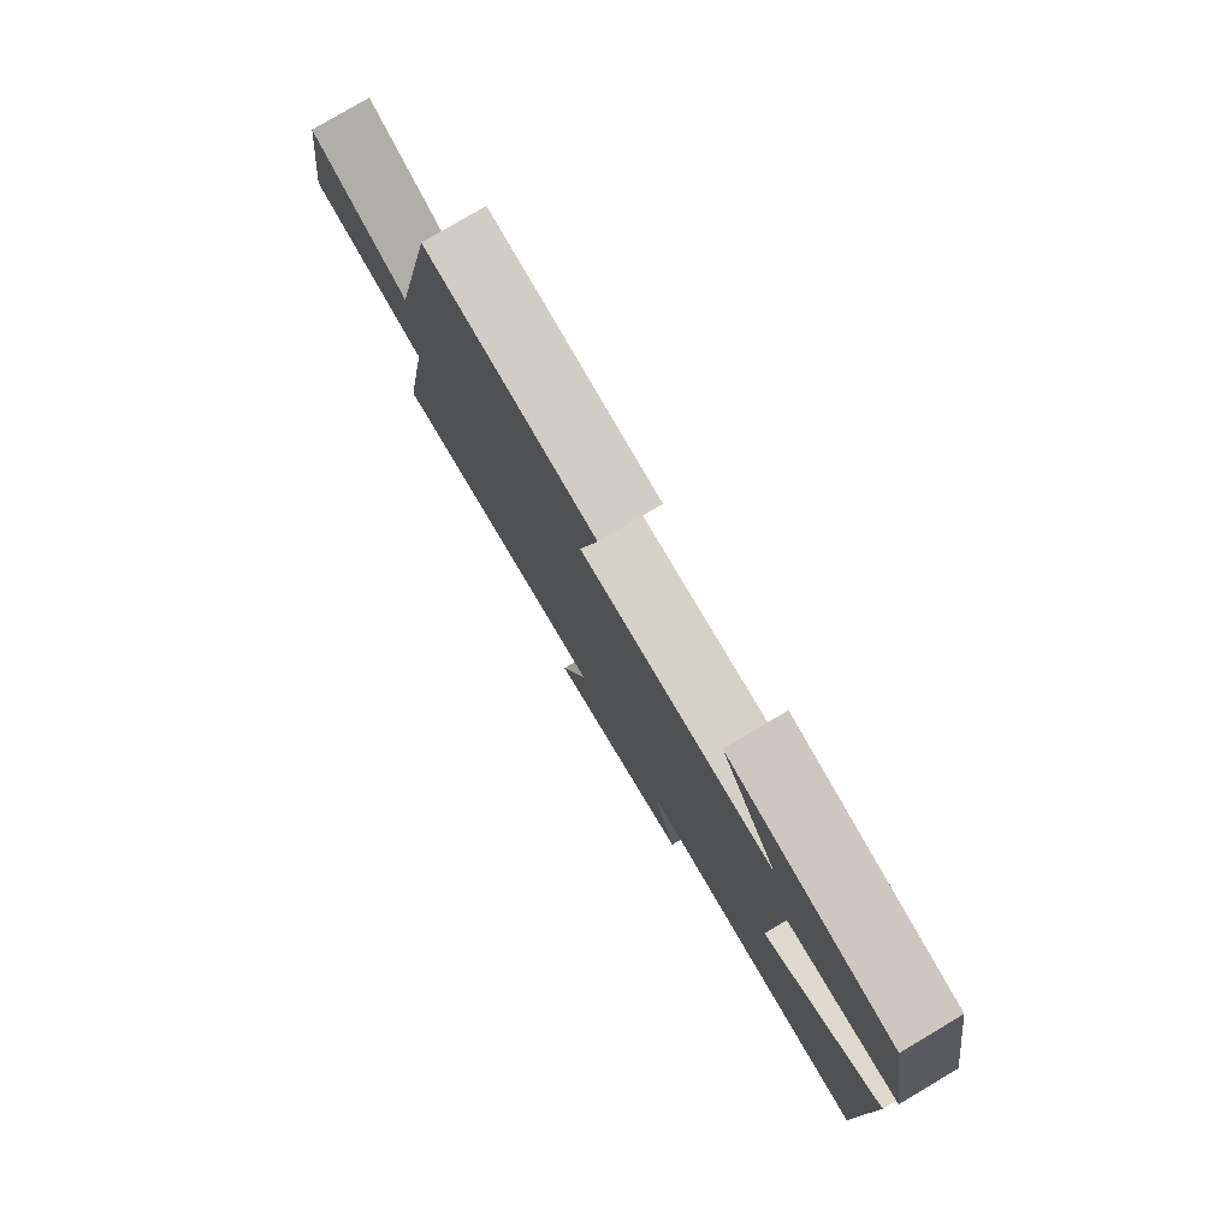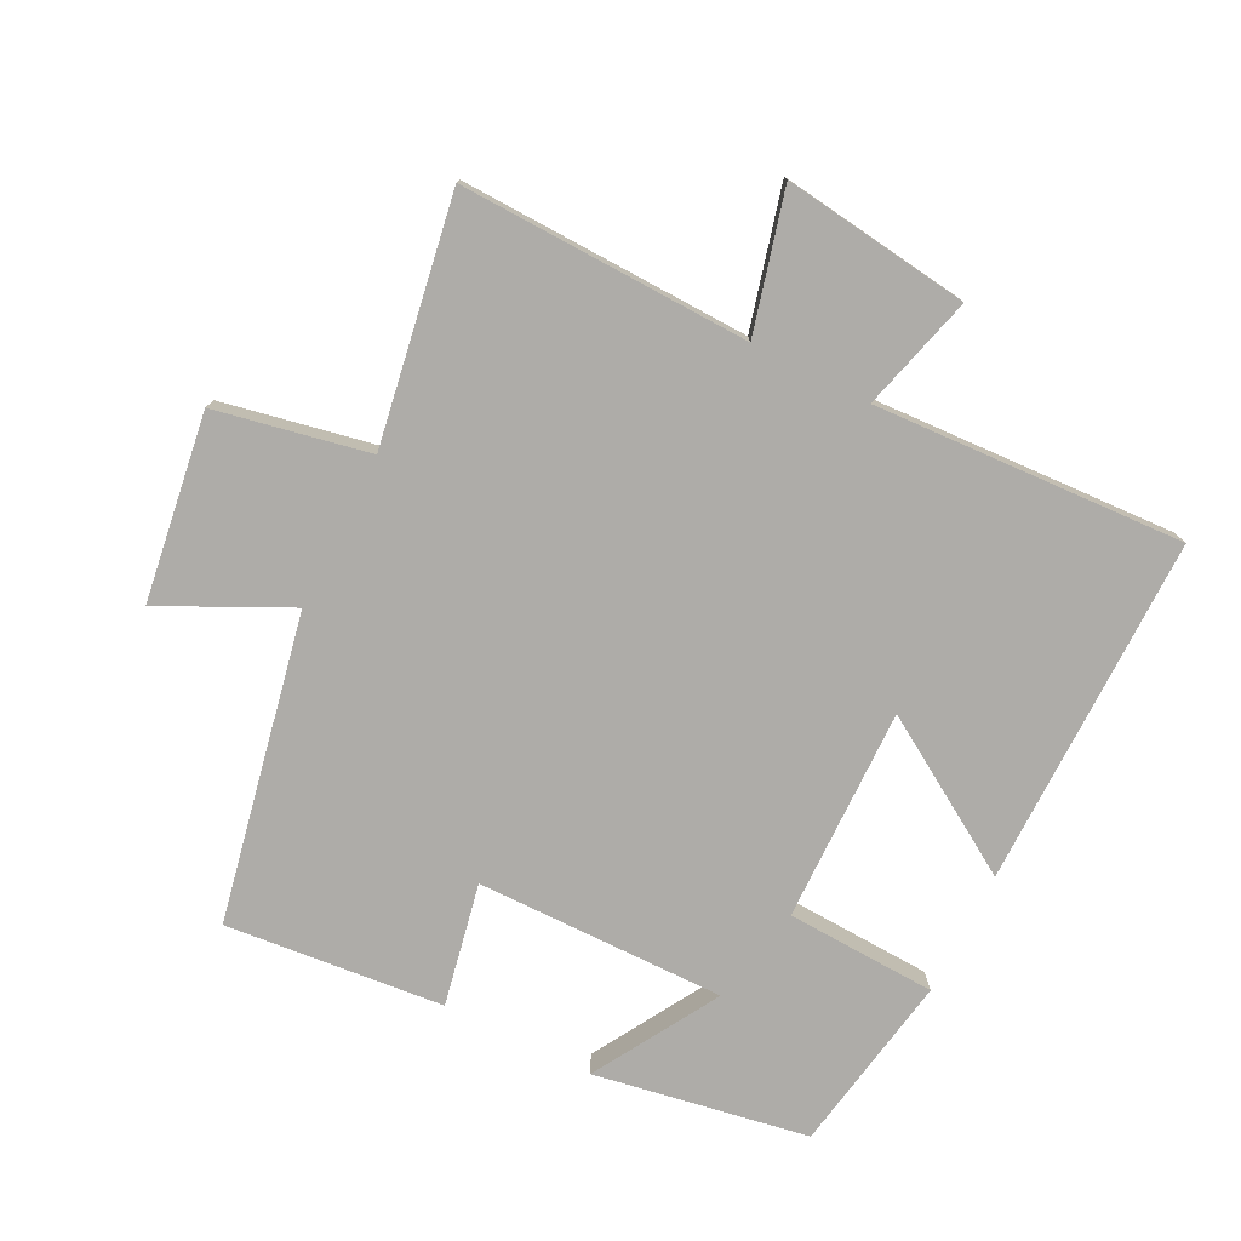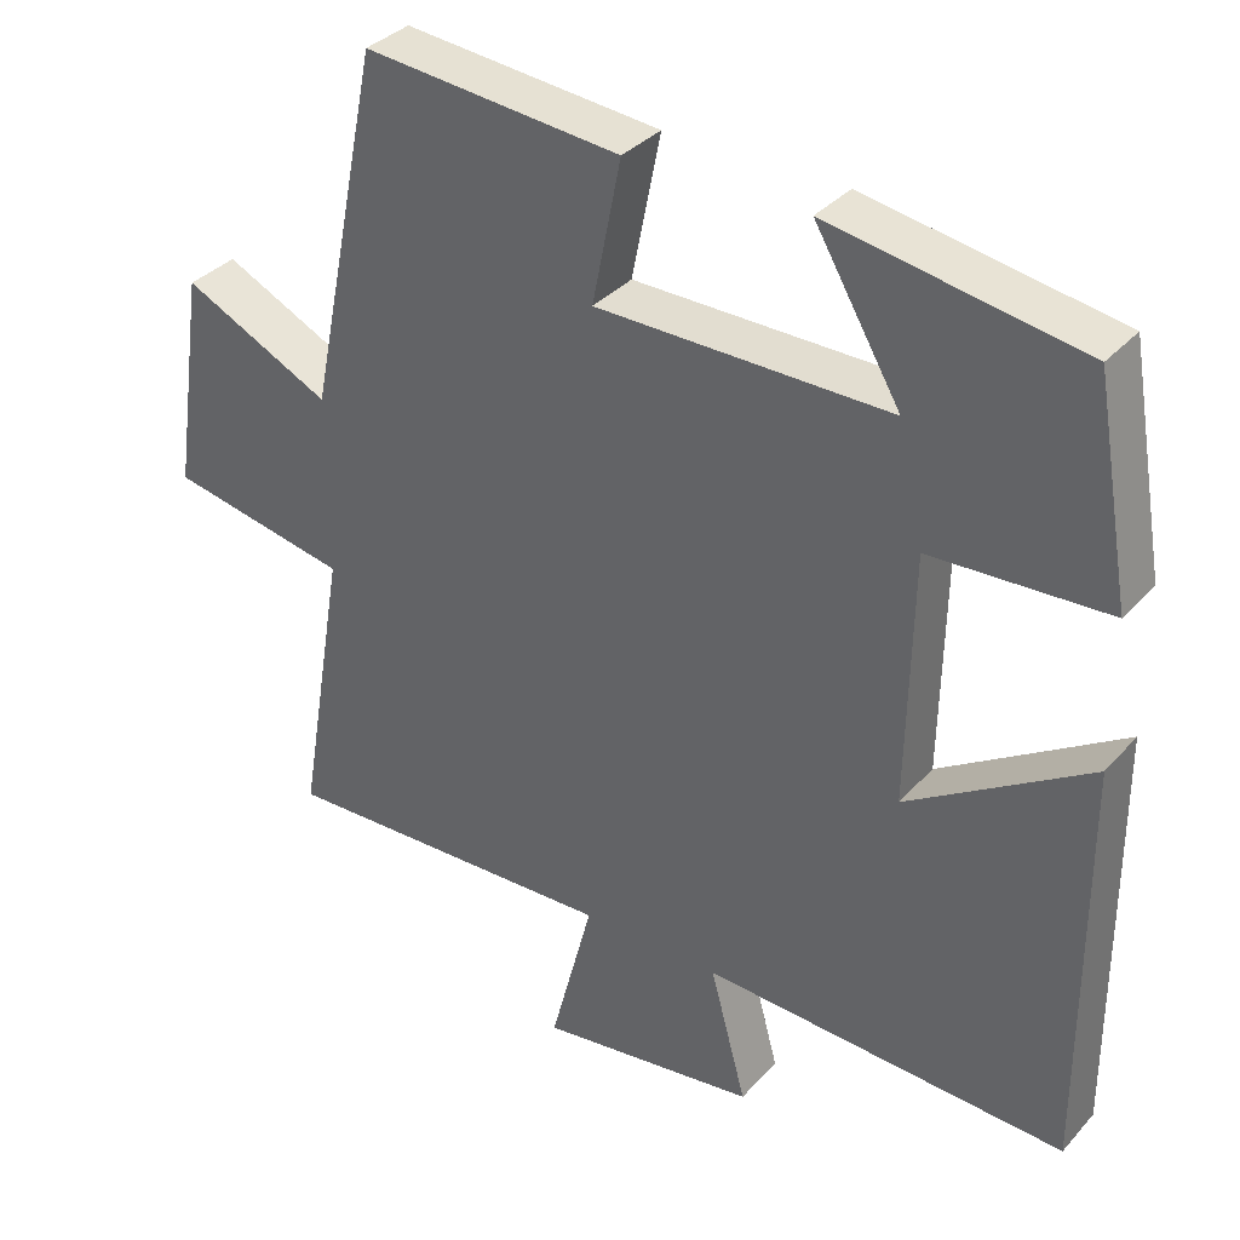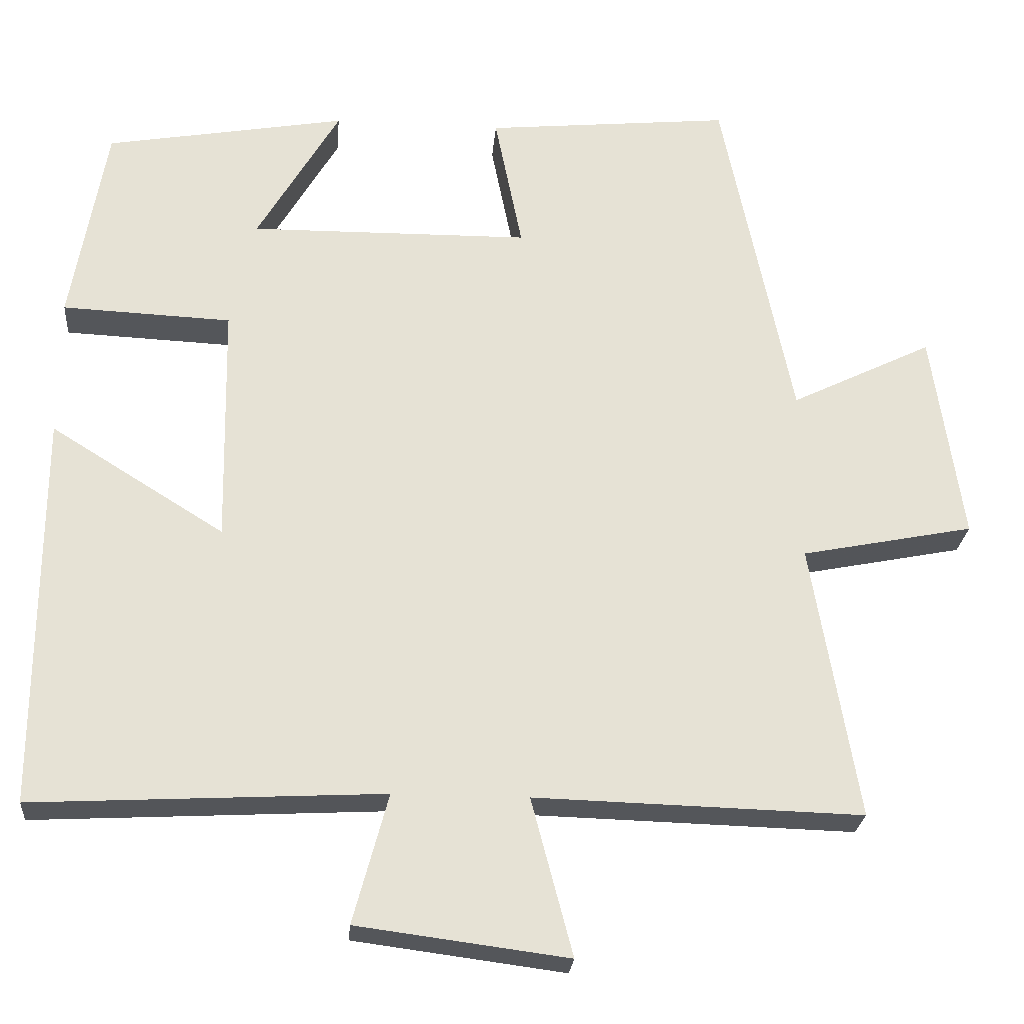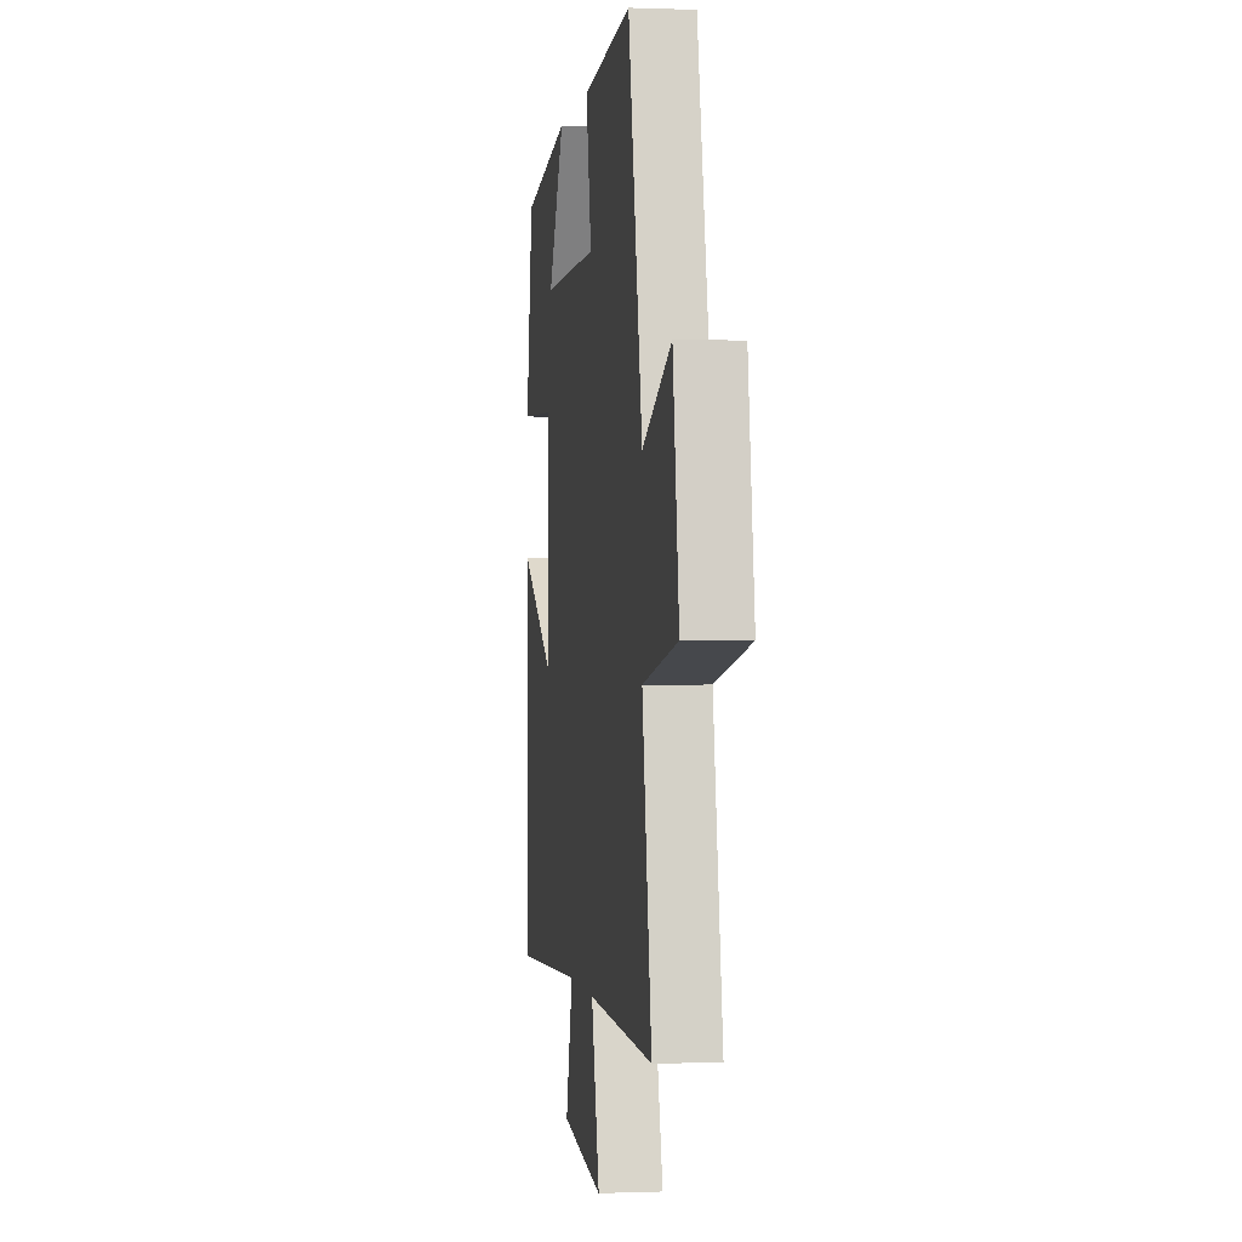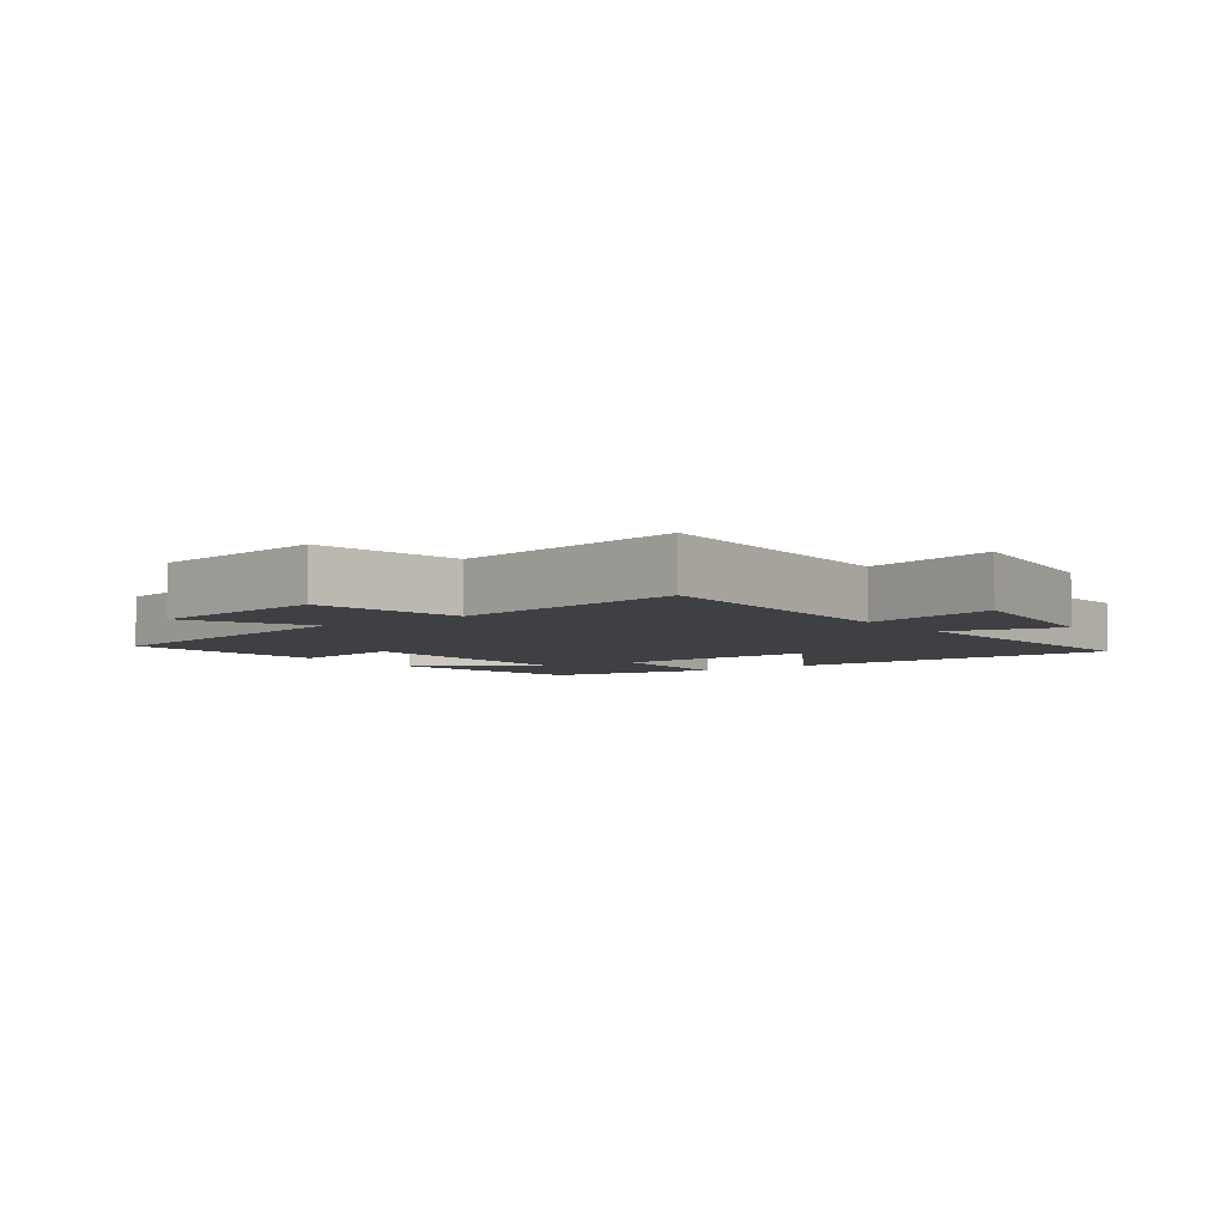
<metadata>
{"format":"obj","ext":"obj","renderer":"f3d","projection":"perspective","resolution":1024,"background":"white","views":[{"elev":79.4,"azim":-120.6,"up":"+Z"},{"elev":-76.8,"azim":153.2,"up":"+Y"},{"elev":34.7,"azim":-144.7,"up":"+Z"},{"elev":-25.0,"azim":-4.7,"up":"+Z"},{"elev":-0.0,"azim":81.8,"up":"+Z"},{"elev":-5.1,"azim":126.7,"up":"+Y"}]}
</metadata>
<code>
v 0.408 0.07 0.531
v 0.5 0.07 0.08
v 0.686 0.07 0.171
v 0.726 0.07 -0.105
v 0.5 0.07 -0.15
v 0.561 0.07 -0.512
v 0.132 0.07 -0.5
v 0.186 0.07 -0.706
v -0.09 0.07 -0.67
v -0.044 0.07 -0.5
v -0.502 0.07 -0.524
v -0.5 0.07 -0.005
v -0.272 0.07 -0.147
v -0.278 0.07 0.169
v -0.5 0.07 0.179
v -0.454 0.07 0.445
v -0.138 0.07 0.5
v -0.246 0.07 0.316
v 0.122 0.07 0.32
v 0.086 0.07 0.5
v 0.408 0 0.531
v 0.5 0 0.08
v 0.686 0 0.171
v 0.726 0 -0.105
v 0.5 0 -0.15
v 0.561 0 -0.512
v 0.132 0 -0.5
v 0.186 0 -0.706
v -0.09 0 -0.67
v -0.044 0 -0.5
v -0.502 0 -0.524
v -0.5 0 -0.005
v -0.272 0 -0.147
v -0.278 0 0.169
v -0.5 0 0.179
v -0.454 0 0.445
v -0.138 0 0.5
v -0.246 0 0.316
v 0.122 0 0.32
v 0.086 0 0.5
f 19 20 1 2
f 18 19 2
f 15 16 17 18
f 14 15 18
f 13 14 18 2
f 10 11 12 13
f 10 13 2
f 7 8 9 10
f 7 10 2 3
f 5 6 7
f 5 7 3
f 3 4 5
f 22 21 40 39
f 22 39 38
f 38 37 36 35
f 38 35 34
f 22 38 34 33
f 33 32 31 30
f 22 33 30
f 30 29 28 27
f 23 22 30 27
f 27 26 25
f 23 27 25
f 25 24 23
f 1 21 22 2
f 2 22 23 3
f 3 23 24 4
f 4 24 25 5
f 5 25 26 6
f 6 26 27 7
f 7 27 28 8
f 8 28 29 9
f 9 29 30 10
f 10 30 31 11
f 11 31 32 12
f 12 32 33 13
f 13 33 34 14
f 14 34 35 15
f 15 35 36 16
f 16 36 37 17
f 17 37 38 18
f 18 38 39 19
f 19 39 40 20
f 20 40 21 1

</code>
